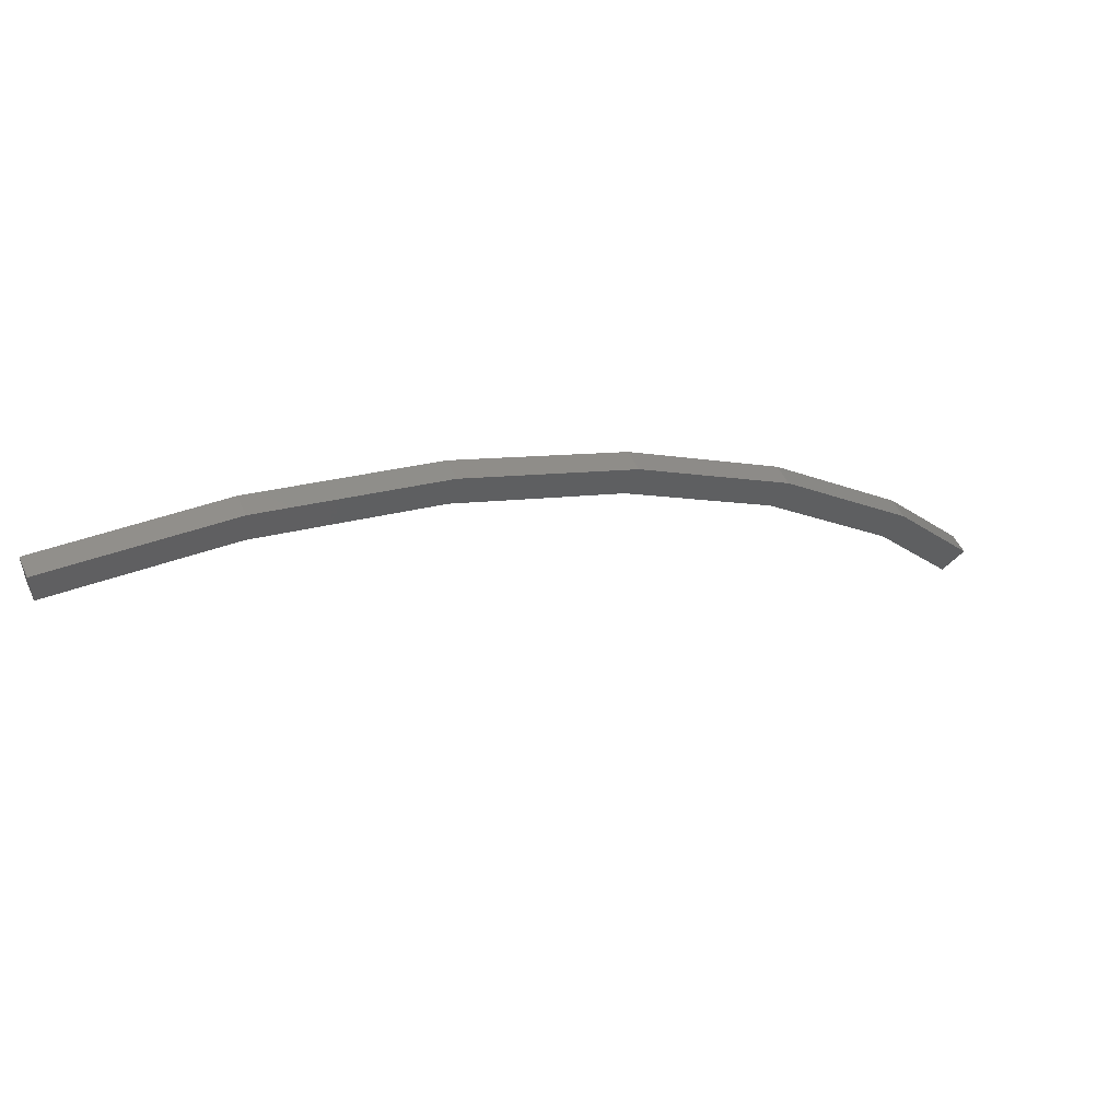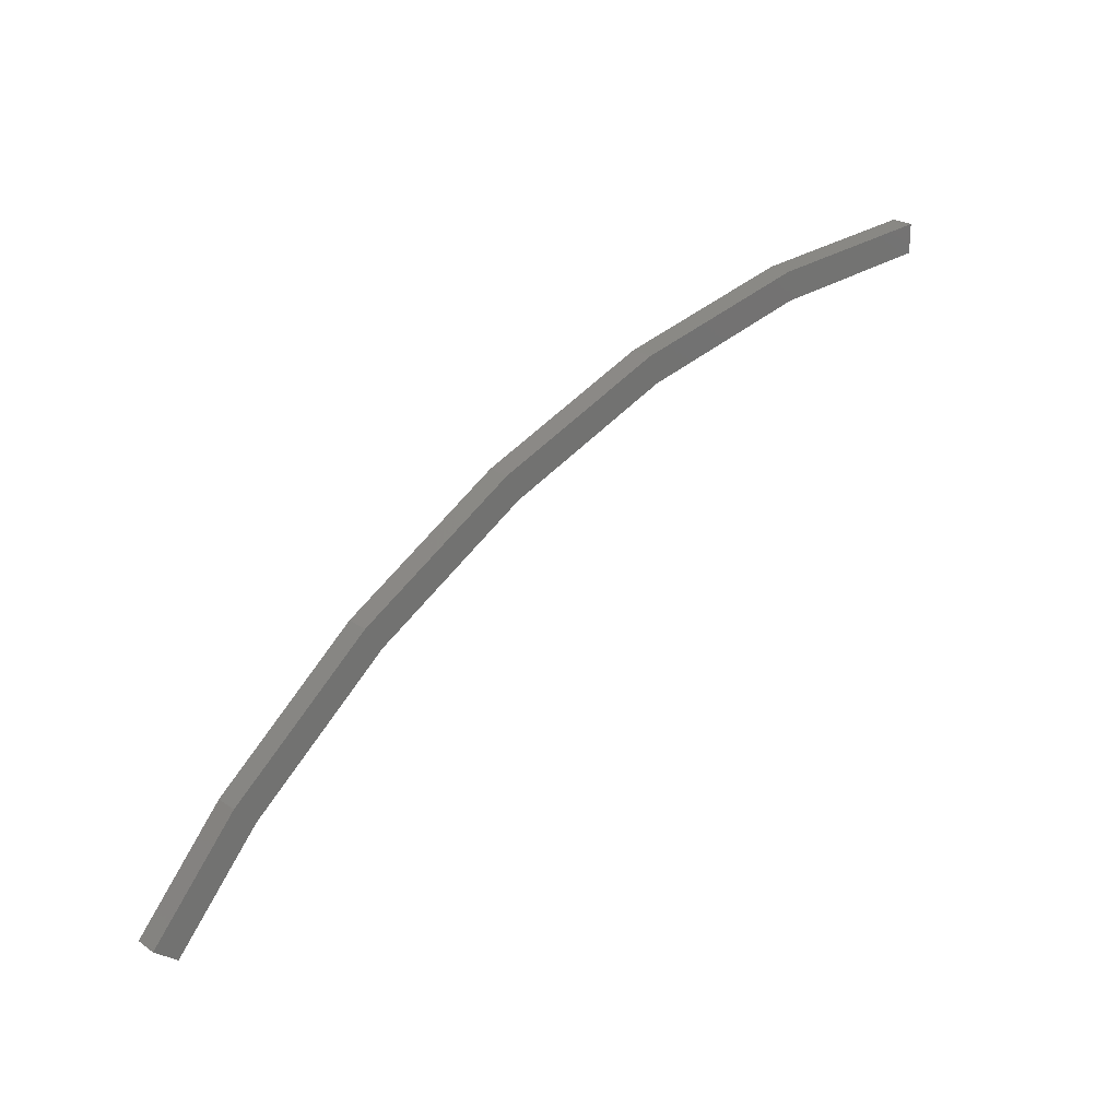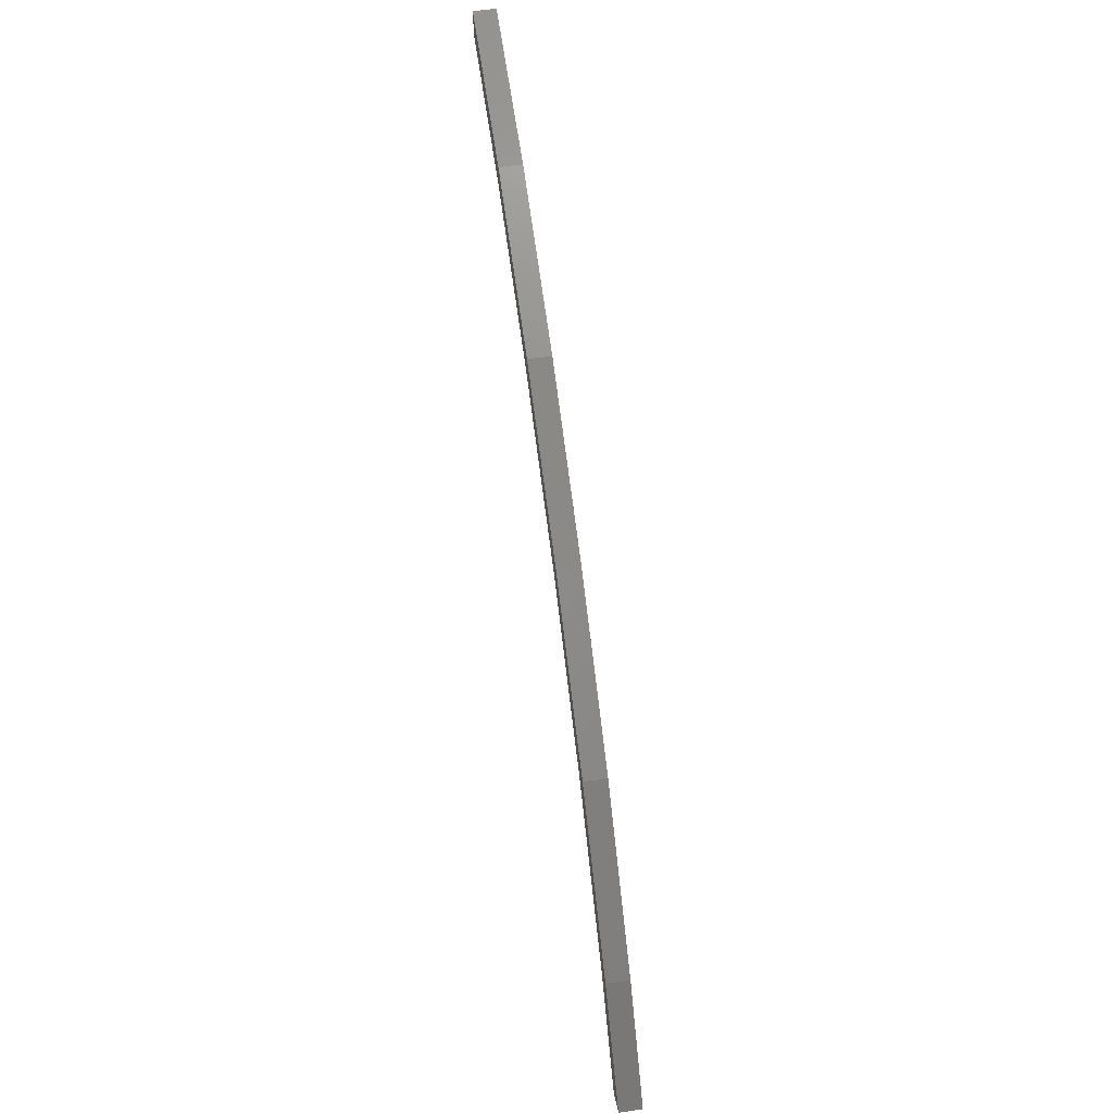
<metadata>
{"format":"stl","ext":"stl","renderer":"f3d","projection":"perspective","resolution":1024,"background":"white","views":[{"elev":51.9,"azim":155.5,"up":"+Y"},{"elev":24.2,"azim":-41.6,"up":"+Y"},{"elev":60.1,"azim":-98.4,"up":"+Y"}]}
</metadata>
<code>
# stl→obj: 28 verts, 52 faces
v -474.9 36.52 261.5
v -478.7 32.07 261.5
v -479.7 32.89 261.5
v -478.7 32.07 262.5
v -479.7 32.89 262.5
v -474.9 36.52 262.5
v -475.8 37.46 262.5
v -446.5 51.01 262.5
v -438.7 51.61 262.5
v -438.7 52.94 262.5
v -438.7 51.61 261.5
v -438.7 52.94 261.5
v -446.5 51.01 261.5
v -446.7 52.32 261.5
v -454.3 49.11 261.5
v -454.8 50.38 261.5
v -461.8 46.01 261.5
v -462.4 47.2 261.5
v -468.7 41.78 261.5
v -469.5 42.85 261.5
v -475.8 37.46 261.5
v -469.5 42.85 262.5
v -468.7 41.78 262.5
v -462.4 47.2 262.5
v -461.8 46.01 262.5
v -454.8 50.38 262.5
v -454.3 49.11 262.5
v -446.7 52.32 262.5
f 1 2 3
f 3 2 4
f 4 5 3
f 6 5 4
f 7 5 6
f 8 9 10
f 10 9 11
f 11 12 10
f 13 12 11
f 14 12 13
f 13 15 14
f 14 15 16
f 16 15 17
f 17 18 16
f 19 18 17
f 20 18 19
f 19 1 20
f 20 1 21
f 21 1 3
f 7 6 22
f 22 6 23
f 23 24 22
f 25 24 23
f 26 24 25
f 25 27 26
f 26 27 28
f 28 27 8
f 8 10 28
f 3 5 21
f 21 5 7
f 7 20 21
f 22 20 7
f 18 20 22
f 22 24 18
f 18 24 16
f 16 24 26
f 26 14 16
f 28 14 26
f 12 14 28
f 28 10 12
f 11 9 13
f 13 9 8
f 8 15 13
f 27 15 8
f 17 15 27
f 27 25 17
f 17 25 19
f 19 25 23
f 23 1 19
f 6 1 23
f 2 1 6
f 6 4 2

</code>
